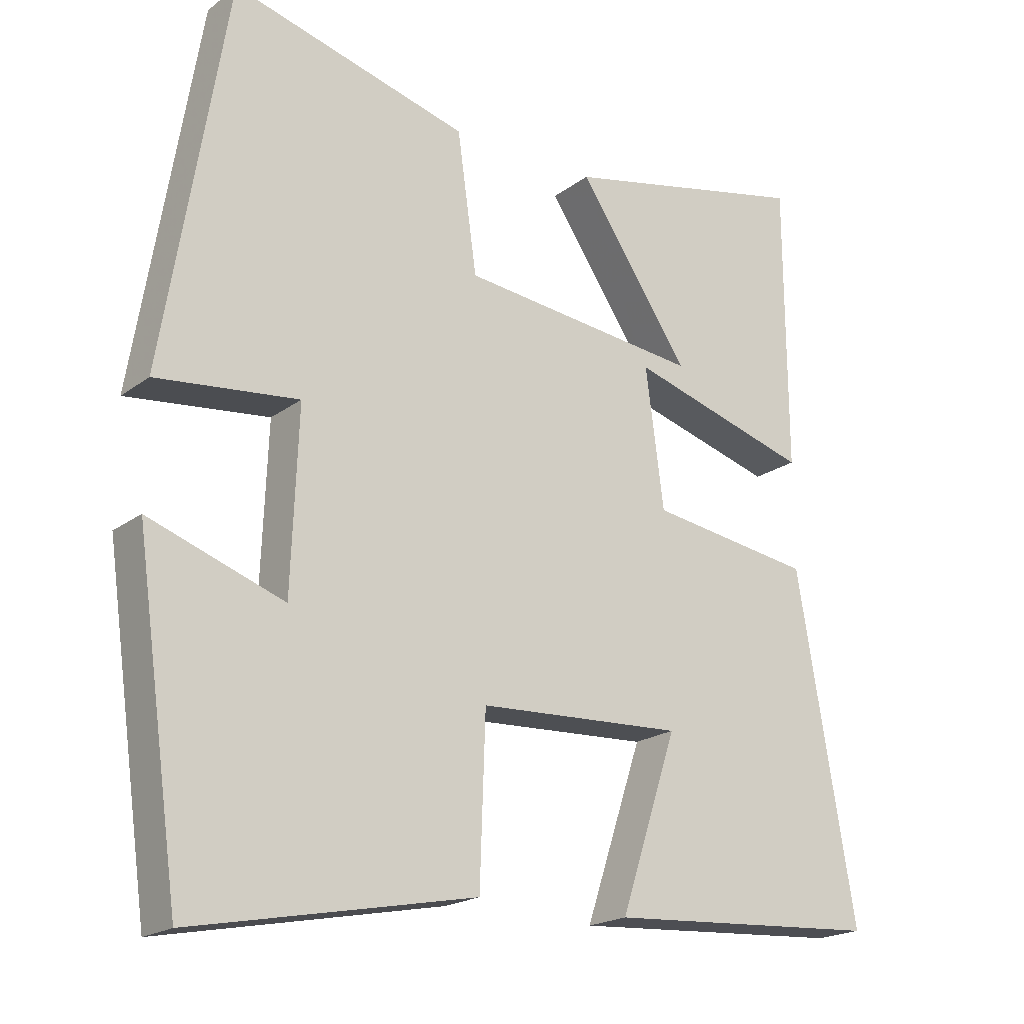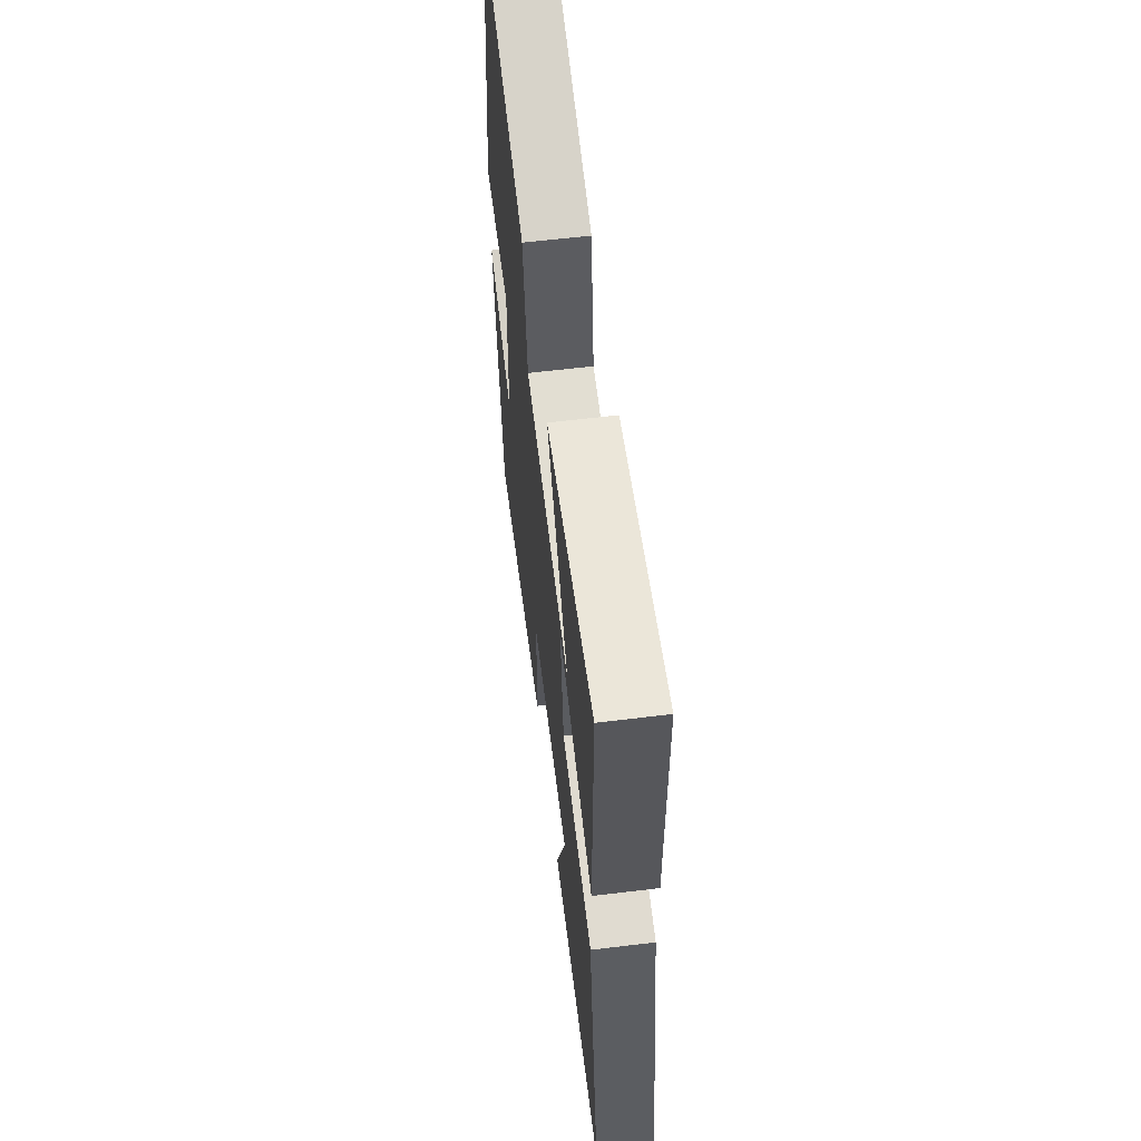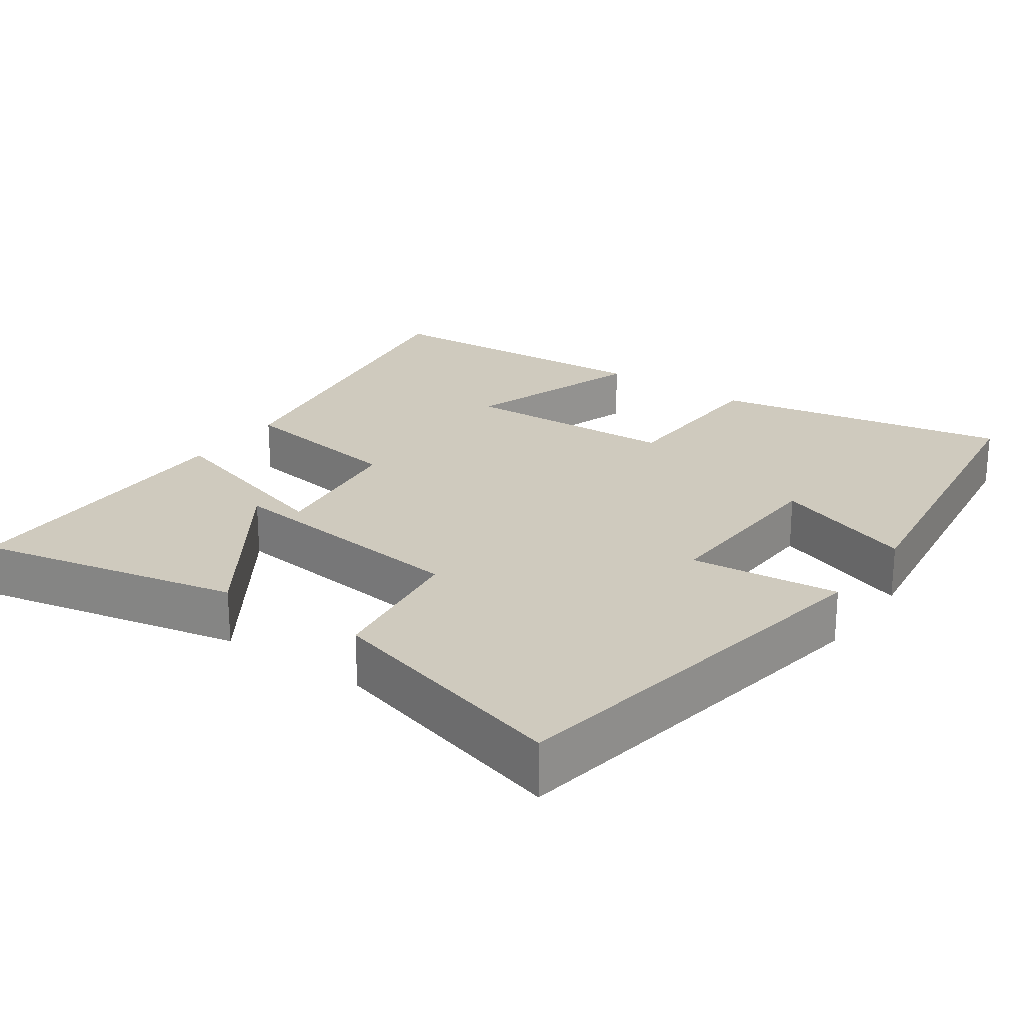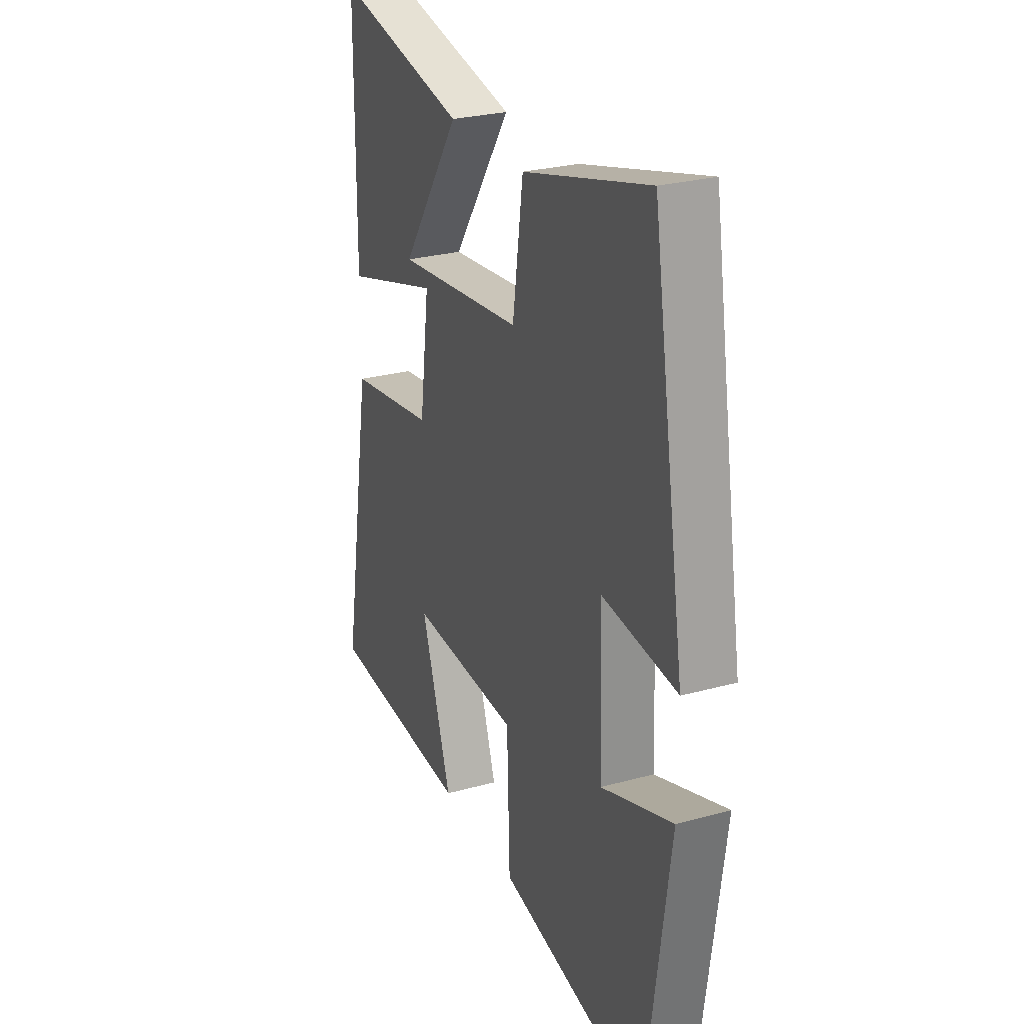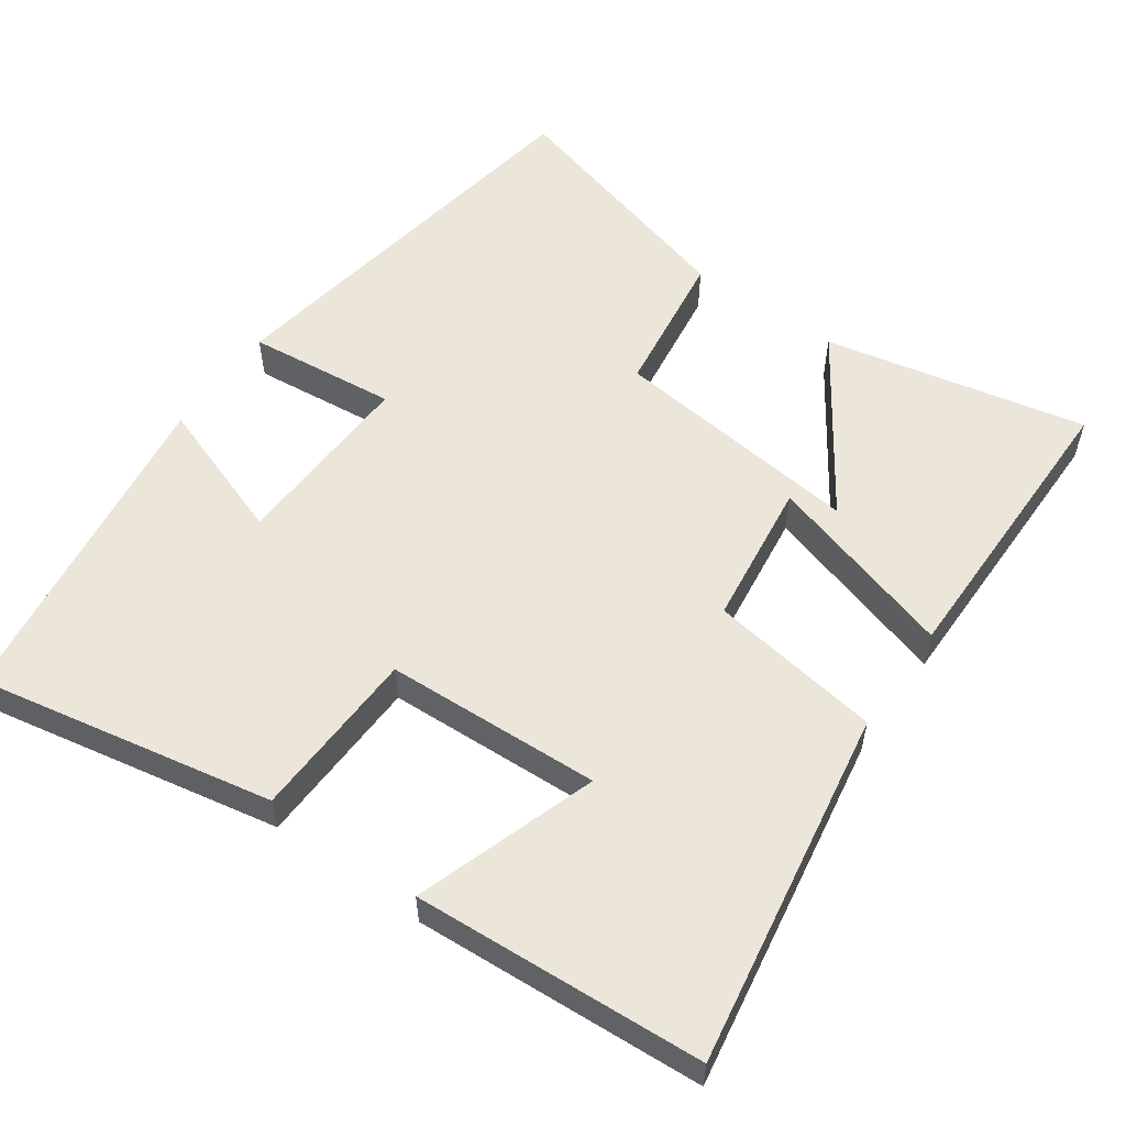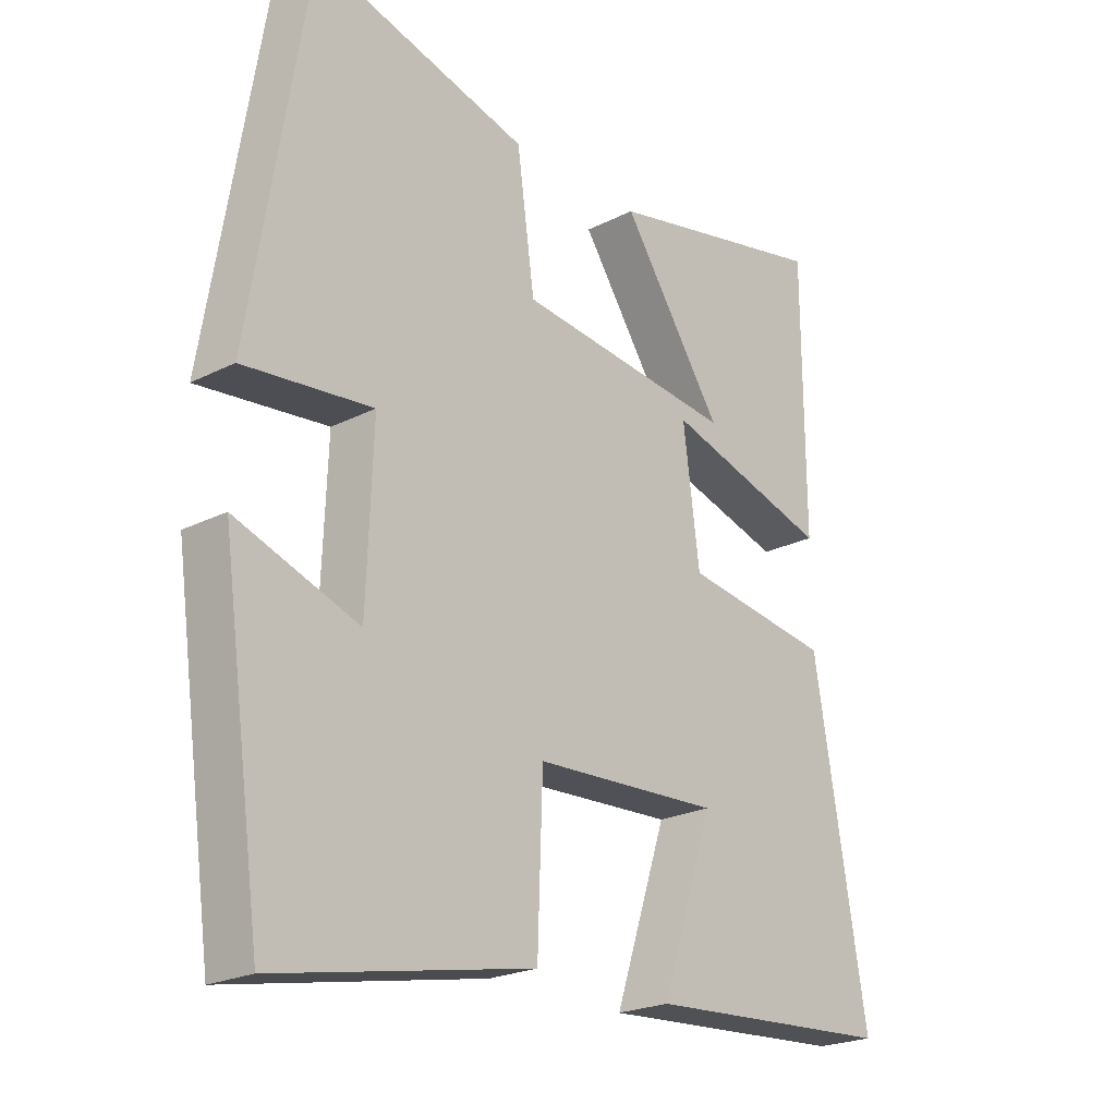
<metadata>
{"format":"obj","ext":"obj","renderer":"f3d","projection":"perspective","resolution":1024,"background":"white","views":[{"elev":-19.8,"azim":143.4,"up":"+Z"},{"elev":61.8,"azim":-97.0,"up":"+Z"},{"elev":23.2,"azim":35.3,"up":"+Y"},{"elev":26.9,"azim":66.8,"up":"+Z"},{"elev":56.2,"azim":-144.6,"up":"+Y"},{"elev":-22.5,"azim":131.1,"up":"+Z"}]}
</metadata>
<code>
v -0.583 0.07 -0.475
v -0.5 0.07 0.012
v -0.265 0.07 0.047
v -0.239 0.07 0.245
v -0.5 0.07 0.168
v -0.498 0.07 0.577
v -0.141 0.07 0.5
v -0.301 0.07 0.263
v 0.043 0.07 0.301
v 0.071 0.07 0.5
v 0.41 0.07 0.592
v 0.5 0.07 0.044
v 0.297 0.07 0.066
v 0.307 0.07 -0.19
v 0.5 0.07 -0.122
v 0.436 0.07 -0.579
v 0.032 0.07 -0.5
v 0.024 0.07 -0.266
v -0.27 0.07 -0.252
v -0.188 0.07 -0.5
v -0.583 0 -0.475
v -0.5 0 0.012
v -0.265 0 0.047
v -0.239 0 0.245
v -0.5 0 0.168
v -0.498 0 0.577
v -0.141 0 0.5
v -0.301 0 0.263
v 0.043 0 0.301
v 0.071 0 0.5
v 0.41 0 0.592
v 0.5 0 0.044
v 0.297 0 0.066
v 0.307 0 -0.19
v 0.5 0 -0.122
v 0.436 0 -0.579
v 0.032 0 -0.5
v 0.024 0 -0.266
v -0.27 0 -0.252
v -0.188 0 -0.5
f 19 20 1 2
f 18 19 2 3
f 16 17 18
f 16 18 3 4
f 14 15 16
f 14 16 4
f 13 14 4
f 11 12 13
f 10 11 13
f 9 10 13
f 9 13 4
f 8 9 4
f 5 6 7 8
f 4 5 8
f 22 21 40 39
f 23 22 39 38
f 38 37 36
f 24 23 38 36
f 36 35 34
f 24 36 34
f 24 34 33
f 33 32 31
f 33 31 30
f 33 30 29
f 24 33 29
f 24 29 28
f 28 27 26 25
f 28 25 24
f 1 21 22 2
f 2 22 23 3
f 3 23 24 4
f 4 24 25 5
f 5 25 26 6
f 6 26 27 7
f 7 27 28 8
f 8 28 29 9
f 9 29 30 10
f 10 30 31 11
f 11 31 32 12
f 12 32 33 13
f 13 33 34 14
f 14 34 35 15
f 15 35 36 16
f 16 36 37 17
f 17 37 38 18
f 18 38 39 19
f 19 39 40 20
f 20 40 21 1

</code>
